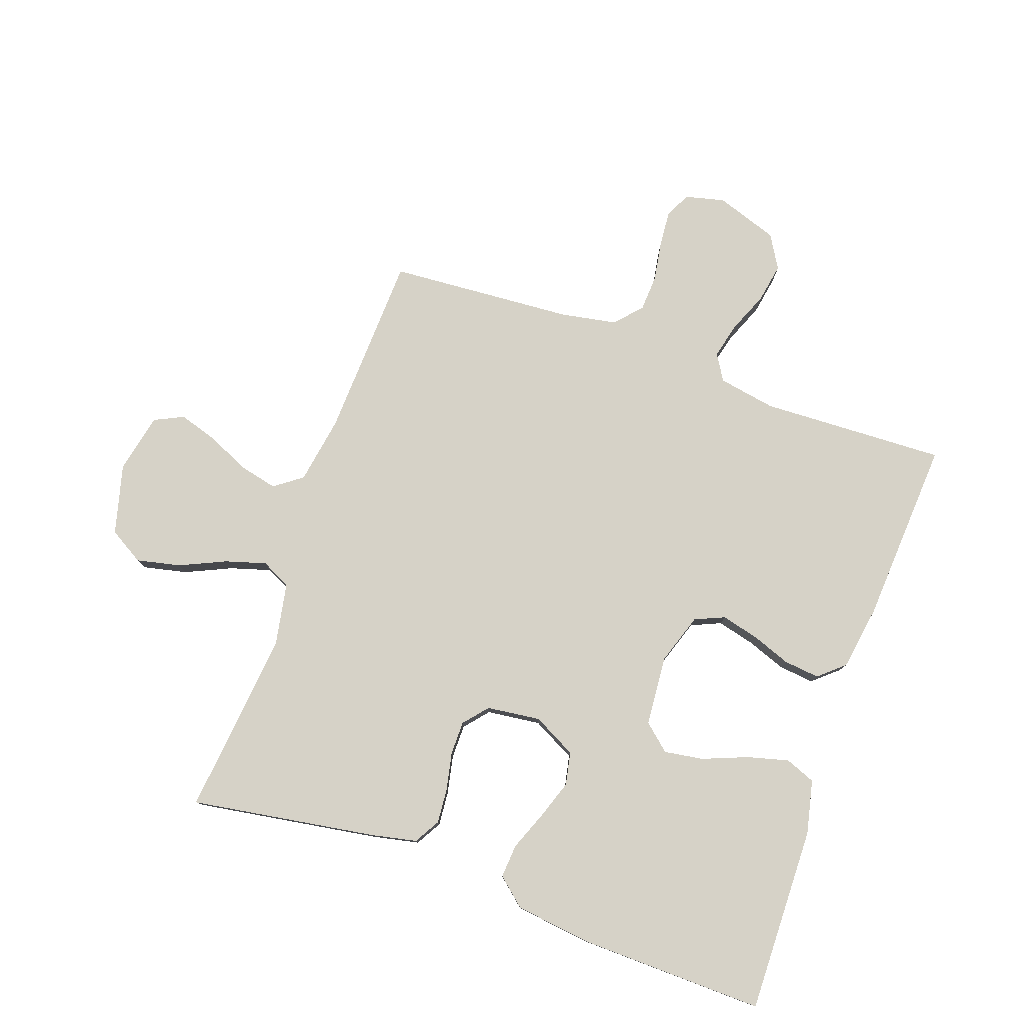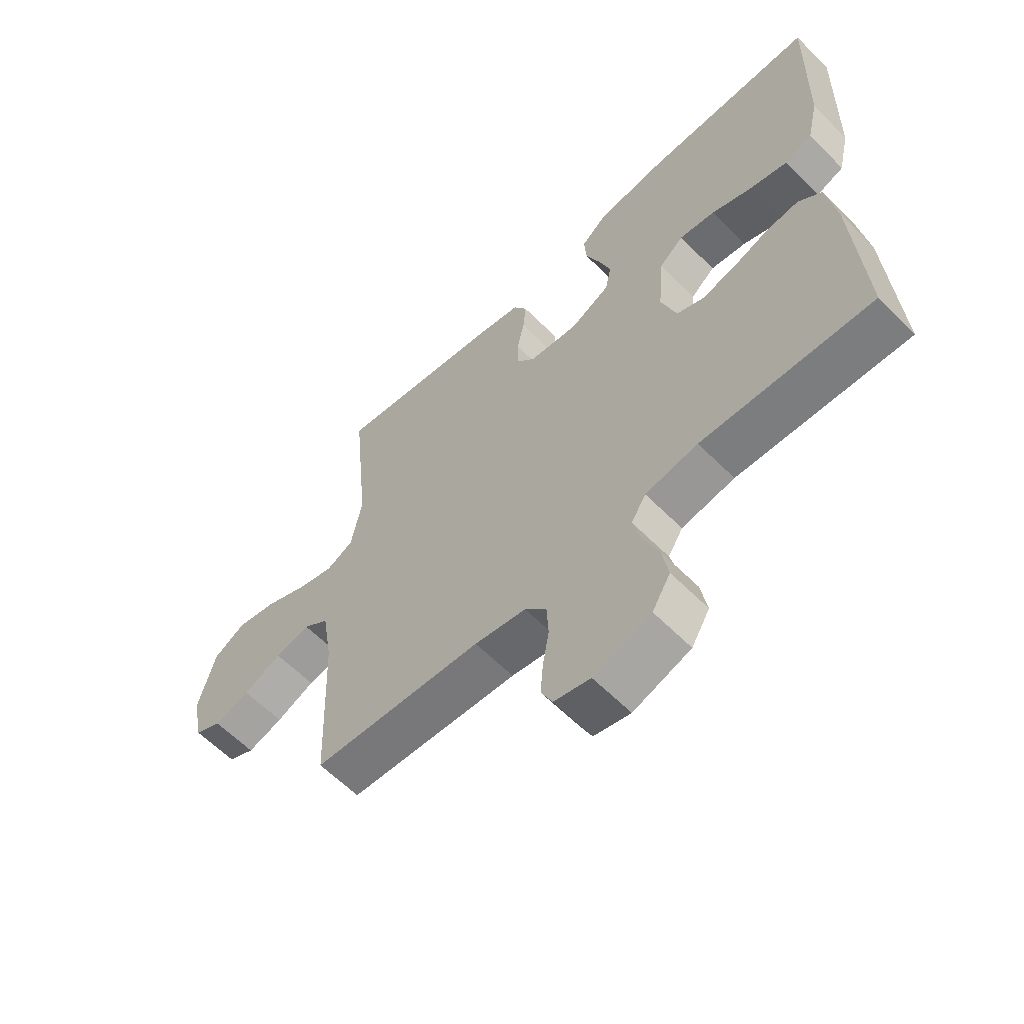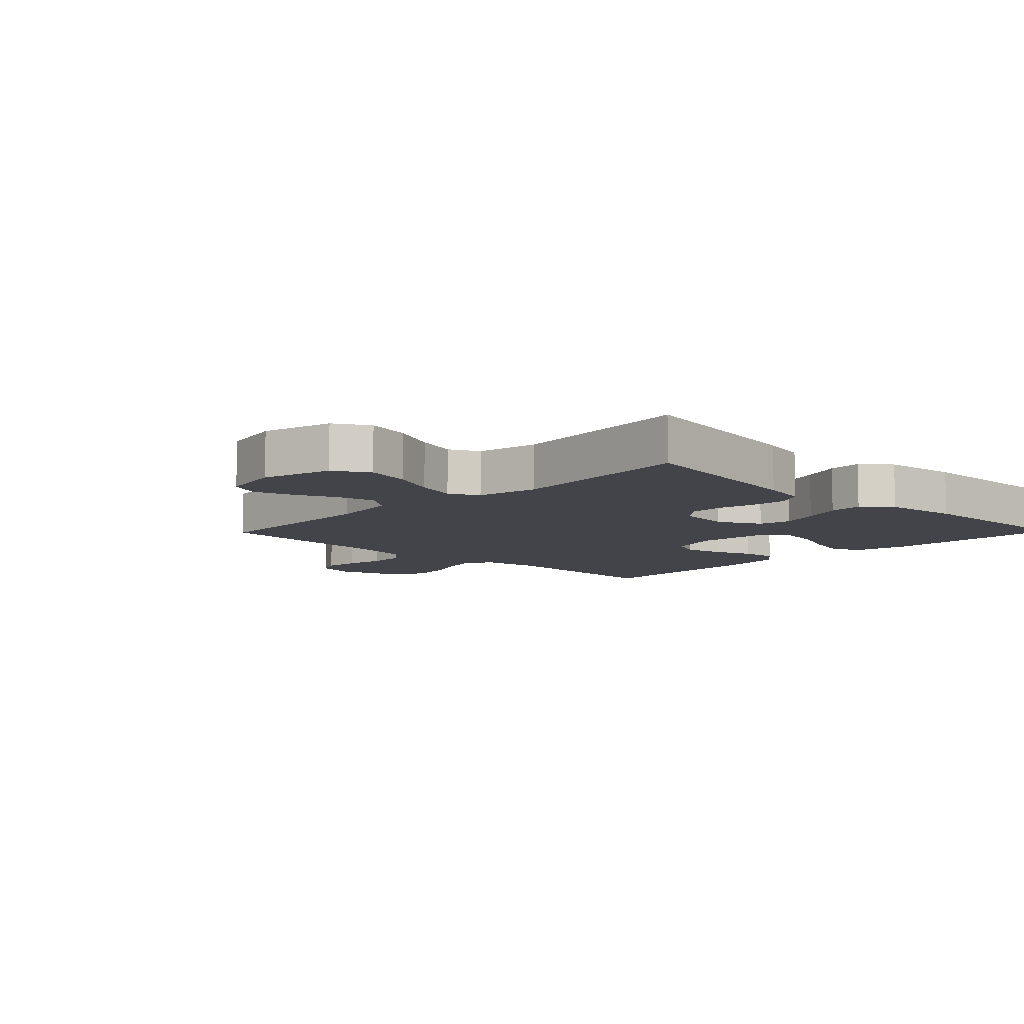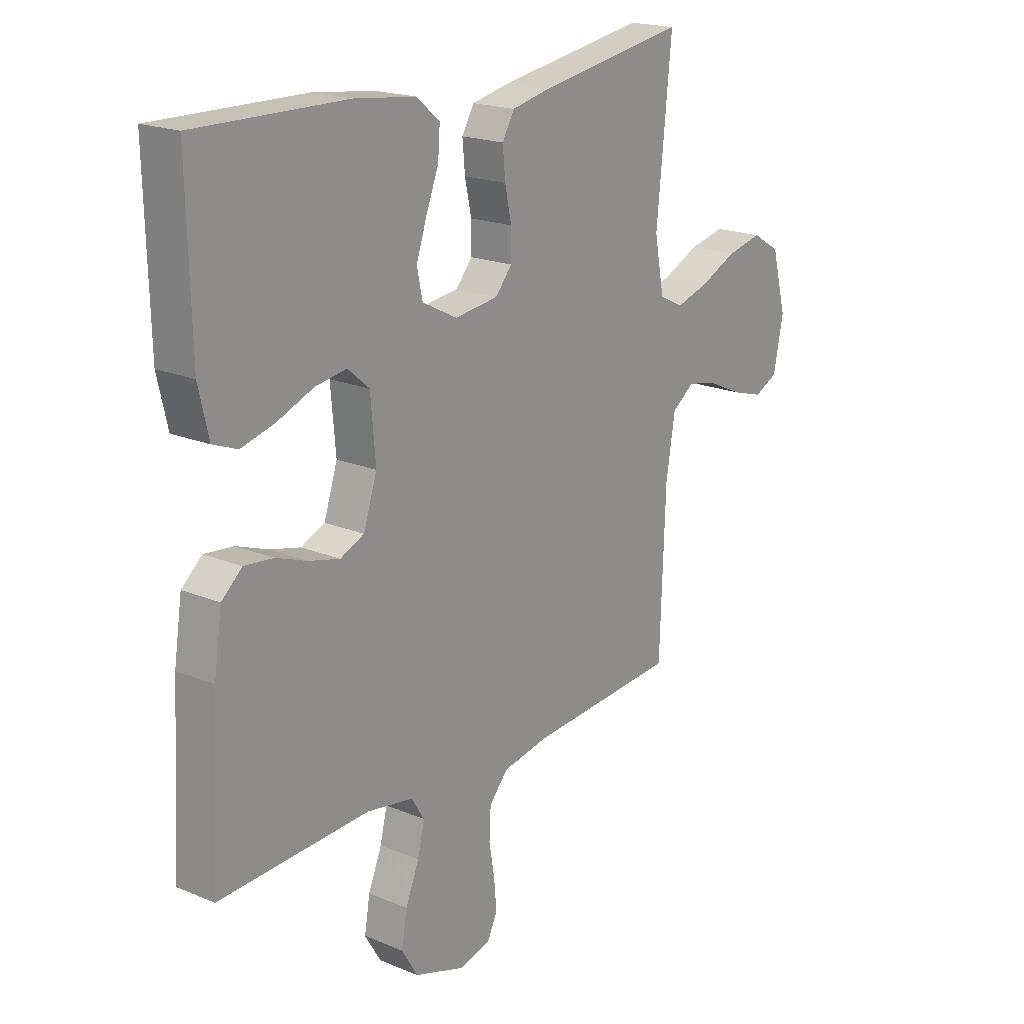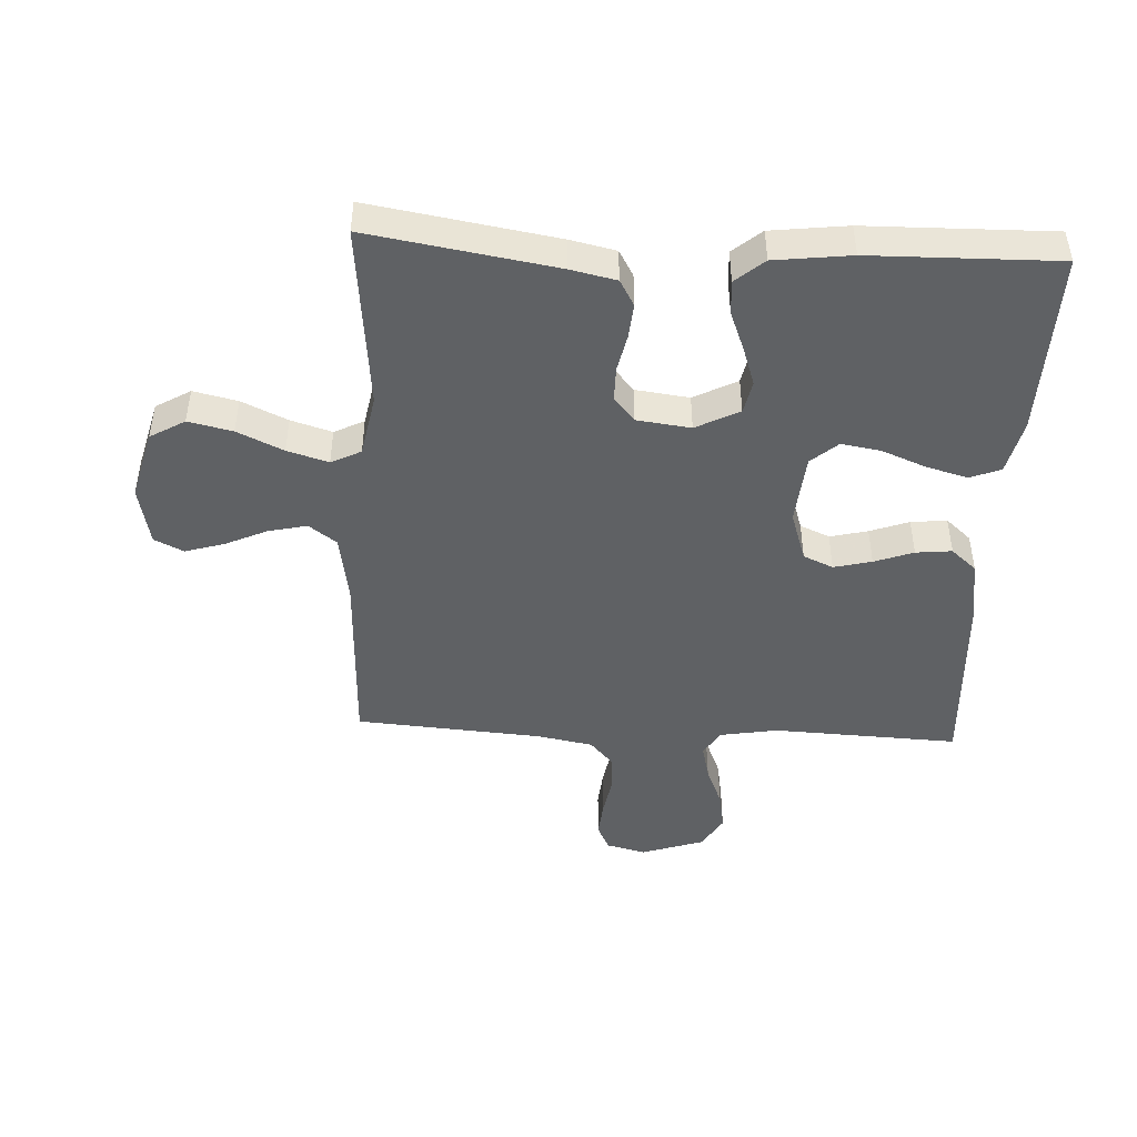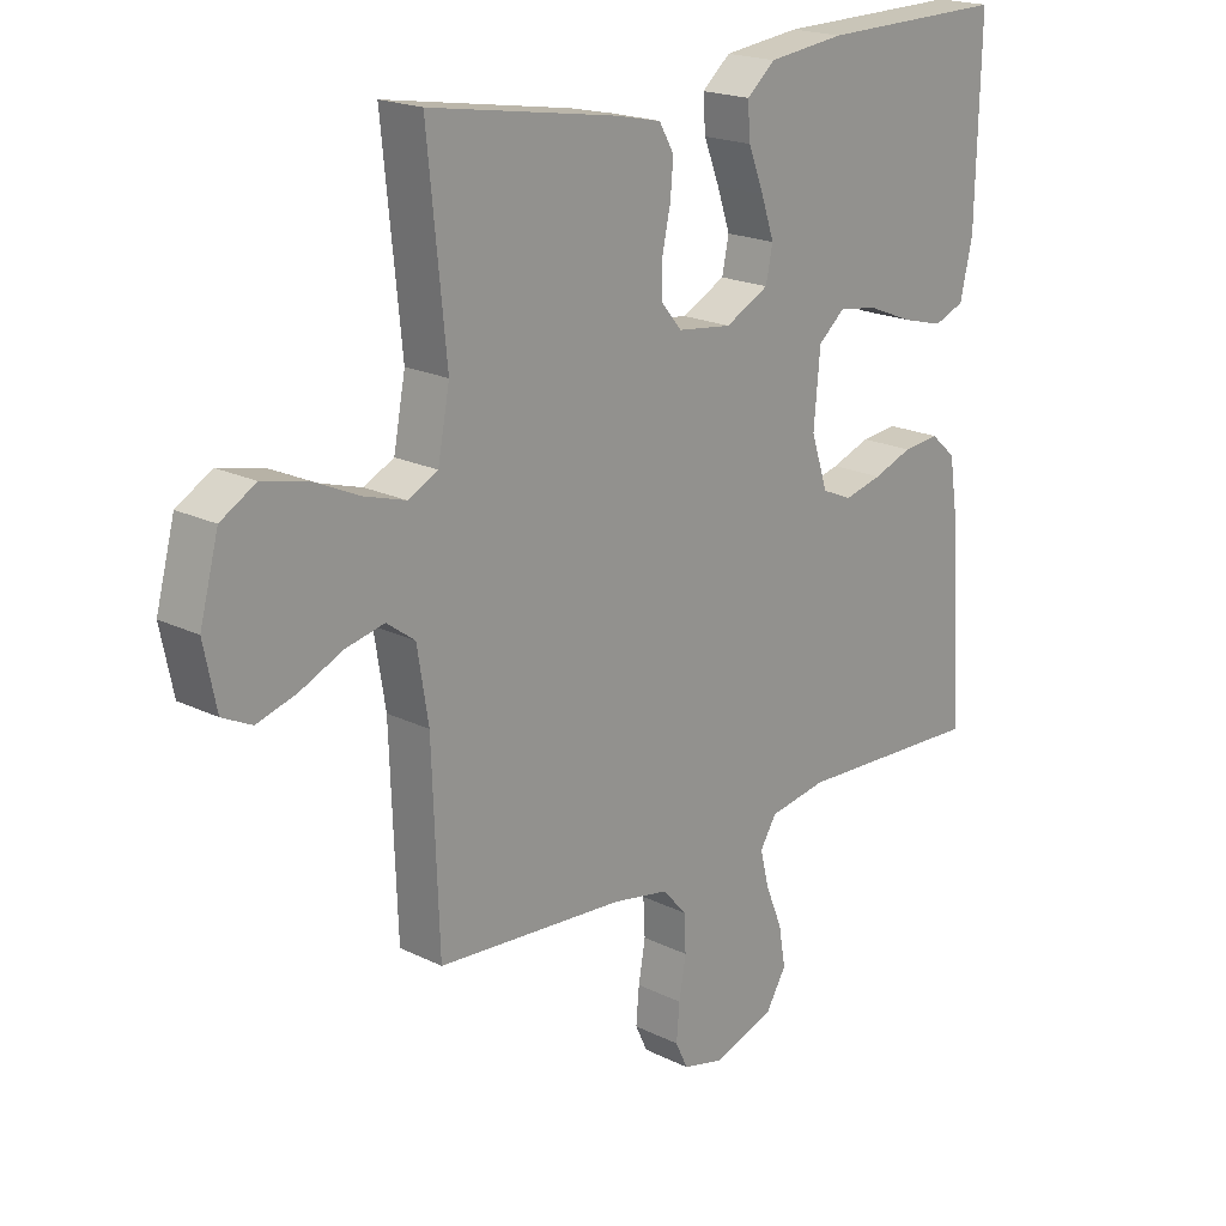
<metadata>
{"format":"obj","ext":"obj","renderer":"f3d","projection":"perspective","resolution":1024,"background":"white","views":[{"elev":78.6,"azim":19.7,"up":"+Y"},{"elev":-60.9,"azim":44.4,"up":"+Z"},{"elev":-8.5,"azim":-44.2,"up":"+Y"},{"elev":19.5,"azim":127.9,"up":"+Z"},{"elev":-46.0,"azim":-2.9,"up":"+Y"},{"elev":19.7,"azim":-47.5,"up":"+Z"}]}
</metadata>
<code>
v 0.5 0.07 0.5
v 0.493 0.07 0.2
v 0.473 0.07 0.113
v 0.424 0.07 0.094
v 0.357 0.07 0.112
v 0.285 0.07 0.141
v 0.222 0.07 0.151
v 0.179 0.07 0.114
v 0.169 0.07 0
v 0.196 0.07 -0.082
v 0.244 0.07 -0.103
v 0.305 0.07 -0.088
v 0.368 0.07 -0.065
v 0.426 0.07 -0.059
v 0.467 0.07 -0.095
v 0.483 0.07 -0.2
v 0.5 0.07 -0.5
v 0.2 0.07 -0.487
v 0.107 0.07 -0.503
v 0.081 0.07 -0.545
v 0.095 0.07 -0.603
v 0.122 0.07 -0.669
v 0.133 0.07 -0.733
v 0.101 0.07 -0.787
v 0 0.07 -0.821
v -0.064 0.07 -0.805
v -0.084 0.07 -0.763
v -0.079 0.07 -0.705
v -0.068 0.07 -0.641
v -0.071 0.07 -0.582
v -0.109 0.07 -0.539
v -0.2 0.07 -0.522
v -0.5 0.07 -0.5
v -0.511 0.07 -0.2
v -0.529 0.07 -0.089
v -0.574 0.07 -0.056
v -0.636 0.07 -0.07
v -0.704 0.07 -0.101
v -0.767 0.07 -0.12
v -0.814 0.07 -0.097
v -0.834 0.07 0
v -0.804 0.07 0.113
v -0.748 0.07 0.146
v -0.677 0.07 0.13
v -0.603 0.07 0.096
v -0.537 0.07 0.076
v -0.489 0.07 0.1
v -0.47 0.07 0.2
v -0.5 0.07 0.5
v -0.2 0.07 0.451
v -0.126 0.07 0.435
v -0.102 0.07 0.393
v -0.107 0.07 0.337
v -0.12 0.07 0.276
v -0.12 0.07 0.221
v -0.087 0.07 0.182
v 0 0.07 0.171
v 0.07 0.07 0.207
v 0.081 0.07 0.26
v 0.06 0.07 0.322
v 0.035 0.07 0.386
v 0.031 0.07 0.441
v 0.077 0.07 0.48
v 0.2 0.07 0.495
v 0.5 0 0.5
v 0.493 0 0.2
v 0.473 0 0.113
v 0.424 0 0.094
v 0.357 0 0.112
v 0.285 0 0.141
v 0.222 0 0.151
v 0.179 0 0.114
v 0.169 0 0
v 0.196 0 -0.082
v 0.244 0 -0.103
v 0.305 0 -0.088
v 0.368 0 -0.065
v 0.426 0 -0.059
v 0.467 0 -0.095
v 0.483 0 -0.2
v 0.5 0 -0.5
v 0.2 0 -0.487
v 0.107 0 -0.503
v 0.081 0 -0.545
v 0.095 0 -0.603
v 0.122 0 -0.669
v 0.133 0 -0.733
v 0.101 0 -0.787
v 0 0 -0.821
v -0.064 0 -0.805
v -0.084 0 -0.763
v -0.079 0 -0.705
v -0.068 0 -0.641
v -0.071 0 -0.582
v -0.109 0 -0.539
v -0.2 0 -0.522
v -0.5 0 -0.5
v -0.511 0 -0.2
v -0.529 0 -0.089
v -0.574 0 -0.056
v -0.636 0 -0.07
v -0.704 0 -0.101
v -0.767 0 -0.12
v -0.814 0 -0.097
v -0.834 0 0
v -0.804 0 0.113
v -0.748 0 0.146
v -0.677 0 0.13
v -0.603 0 0.096
v -0.537 0 0.076
v -0.489 0 0.1
v -0.47 0 0.2
v -0.5 0 0.5
v -0.2 0 0.451
v -0.126 0 0.435
v -0.102 0 0.393
v -0.107 0 0.337
v -0.12 0 0.276
v -0.12 0 0.221
v -0.087 0 0.182
v 0 0 0.171
v 0.07 0 0.207
v 0.081 0 0.26
v 0.06 0 0.322
v 0.035 0 0.386
v 0.031 0 0.441
v 0.077 0 0.48
v 0.2 0 0.495
f 4 5 6
f 3 4 6
f 2 3 6
f 1 2 6
f 64 1 6
f 63 64 6
f 62 63 6
f 61 62 6
f 60 61 6
f 59 60 6 7
f 58 59 7 8
f 57 58 8 9
f 56 57 9 10
f 52 53 54
f 51 52 54
f 50 51 54
f 49 50 54
f 48 49 54
f 47 48 54 55
f 46 47 55 56
f 43 44 45
f 42 43 45
f 41 42 45
f 40 41 45
f 39 40 45
f 38 39 45
f 37 38 45
f 36 37 45 46
f 46 56 10
f 36 46 10
f 35 36 10
f 32 33 34
f 35 10 11
f 34 35 11
f 32 34 11
f 31 32 11
f 27 28 29
f 26 27 29
f 25 26 29
f 24 25 29
f 23 24 29
f 22 23 29
f 21 22 29
f 20 21 29 30
f 31 11 12
f 30 31 12
f 20 30 12
f 19 20 12
f 16 17 18
f 16 18 19
f 15 16 19
f 14 15 19
f 13 14 19
f 12 13 19
f 70 69 68
f 70 68 67
f 70 67 66
f 70 66 65
f 70 65 128
f 70 128 127
f 70 127 126
f 70 126 125
f 70 125 124
f 71 70 124 123
f 72 71 123 122
f 73 72 122 121
f 74 73 121 120
f 118 117 116
f 118 116 115
f 118 115 114
f 118 114 113
f 118 113 112
f 119 118 112 111
f 120 119 111 110
f 109 108 107
f 109 107 106
f 109 106 105
f 109 105 104
f 109 104 103
f 109 103 102
f 109 102 101
f 110 109 101 100
f 74 120 110
f 74 110 100
f 74 100 99
f 98 97 96
f 75 74 99
f 75 99 98
f 75 98 96
f 75 96 95
f 93 92 91
f 93 91 90
f 93 90 89
f 93 89 88
f 93 88 87
f 93 87 86
f 93 86 85
f 94 93 85 84
f 76 75 95
f 76 95 94
f 76 94 84
f 76 84 83
f 82 81 80
f 83 82 80
f 83 80 79
f 83 79 78
f 83 78 77
f 83 77 76
f 1 65 66 2
f 2 66 67 3
f 3 67 68 4
f 4 68 69 5
f 5 69 70 6
f 6 70 71 7
f 7 71 72 8
f 8 72 73 9
f 9 73 74 10
f 10 74 75 11
f 11 75 76 12
f 12 76 77 13
f 13 77 78 14
f 14 78 79 15
f 15 79 80 16
f 16 80 81 17
f 17 81 82 18
f 18 82 83 19
f 19 83 84 20
f 20 84 85 21
f 21 85 86 22
f 22 86 87 23
f 23 87 88 24
f 24 88 89 25
f 25 89 90 26
f 26 90 91 27
f 27 91 92 28
f 28 92 93 29
f 29 93 94 30
f 30 94 95 31
f 31 95 96 32
f 32 96 97 33
f 33 97 98 34
f 34 98 99 35
f 35 99 100 36
f 36 100 101 37
f 37 101 102 38
f 38 102 103 39
f 39 103 104 40
f 40 104 105 41
f 41 105 106 42
f 42 106 107 43
f 43 107 108 44
f 44 108 109 45
f 45 109 110 46
f 46 110 111 47
f 47 111 112 48
f 48 112 113 49
f 49 113 114 50
f 50 114 115 51
f 51 115 116 52
f 52 116 117 53
f 53 117 118 54
f 54 118 119 55
f 55 119 120 56
f 56 120 121 57
f 57 121 122 58
f 58 122 123 59
f 59 123 124 60
f 60 124 125 61
f 61 125 126 62
f 62 126 127 63
f 63 127 128 64
f 64 128 65 1

</code>
